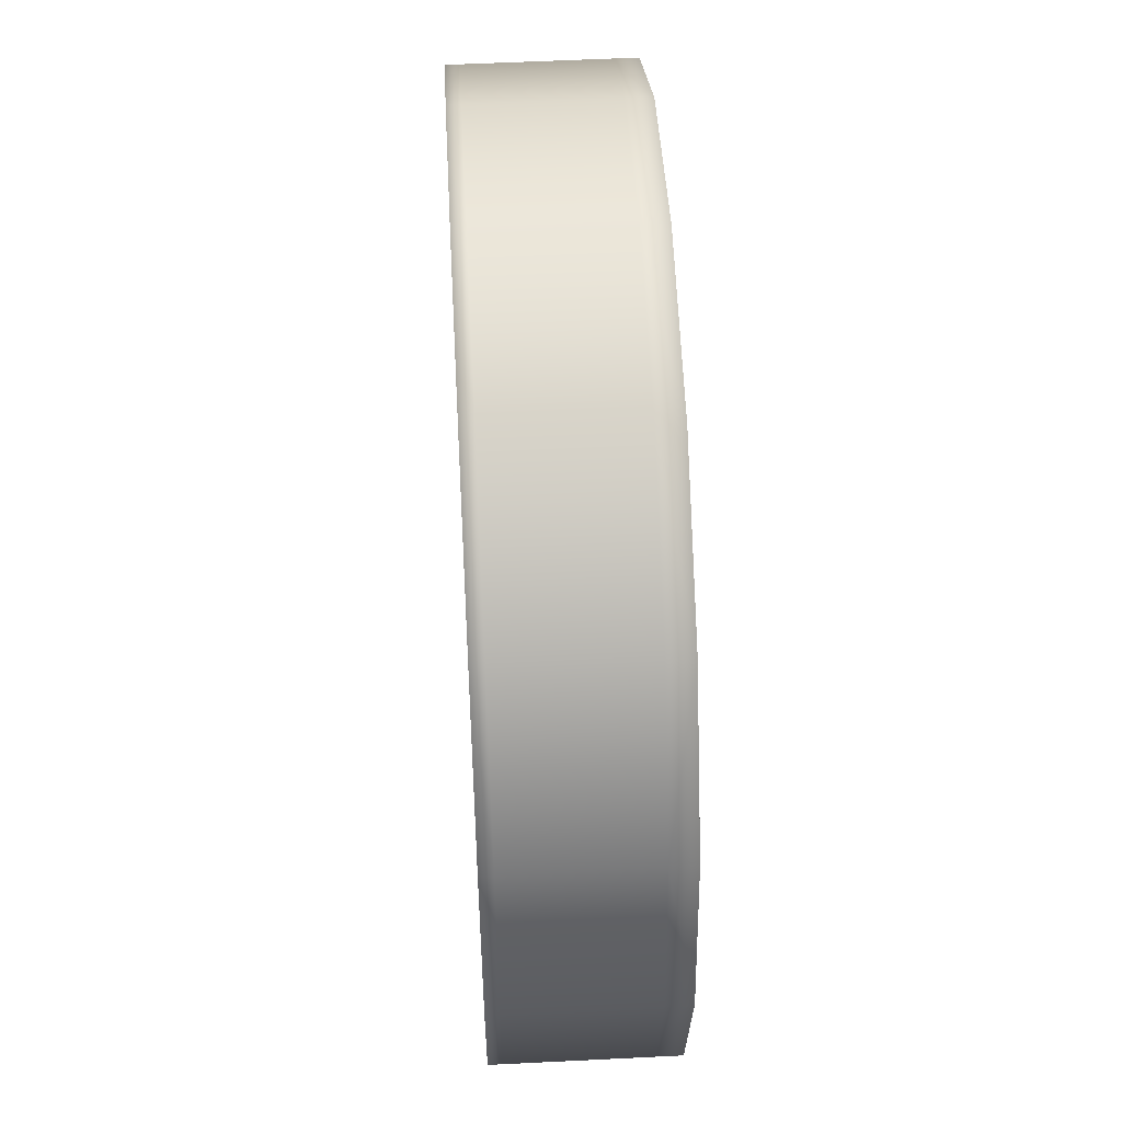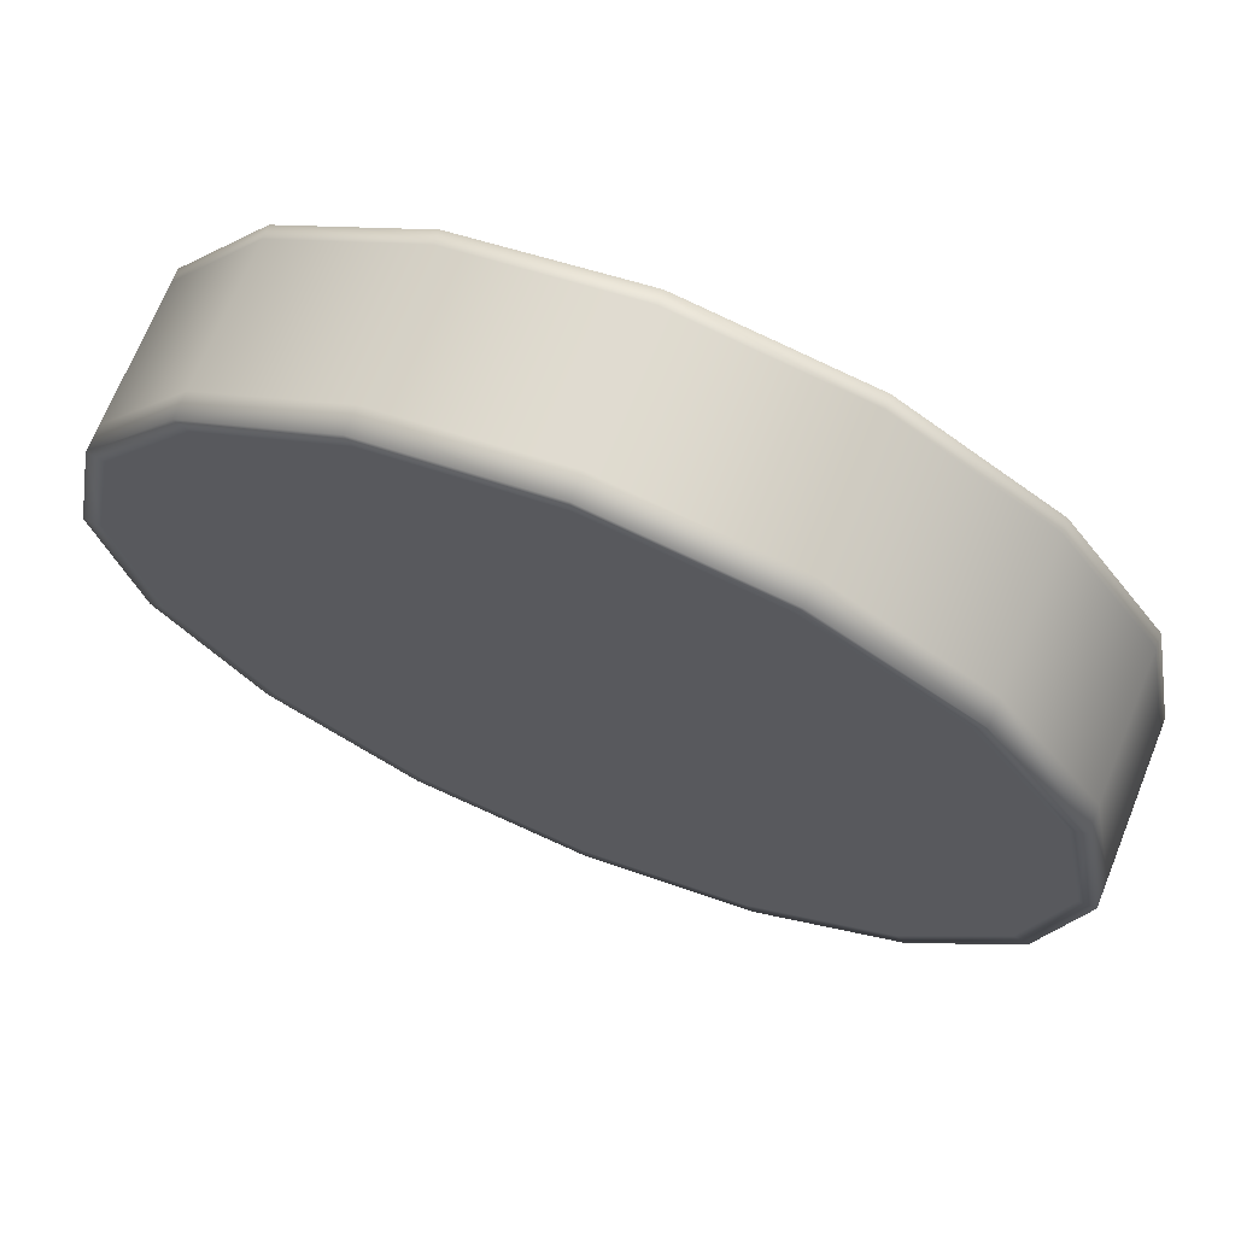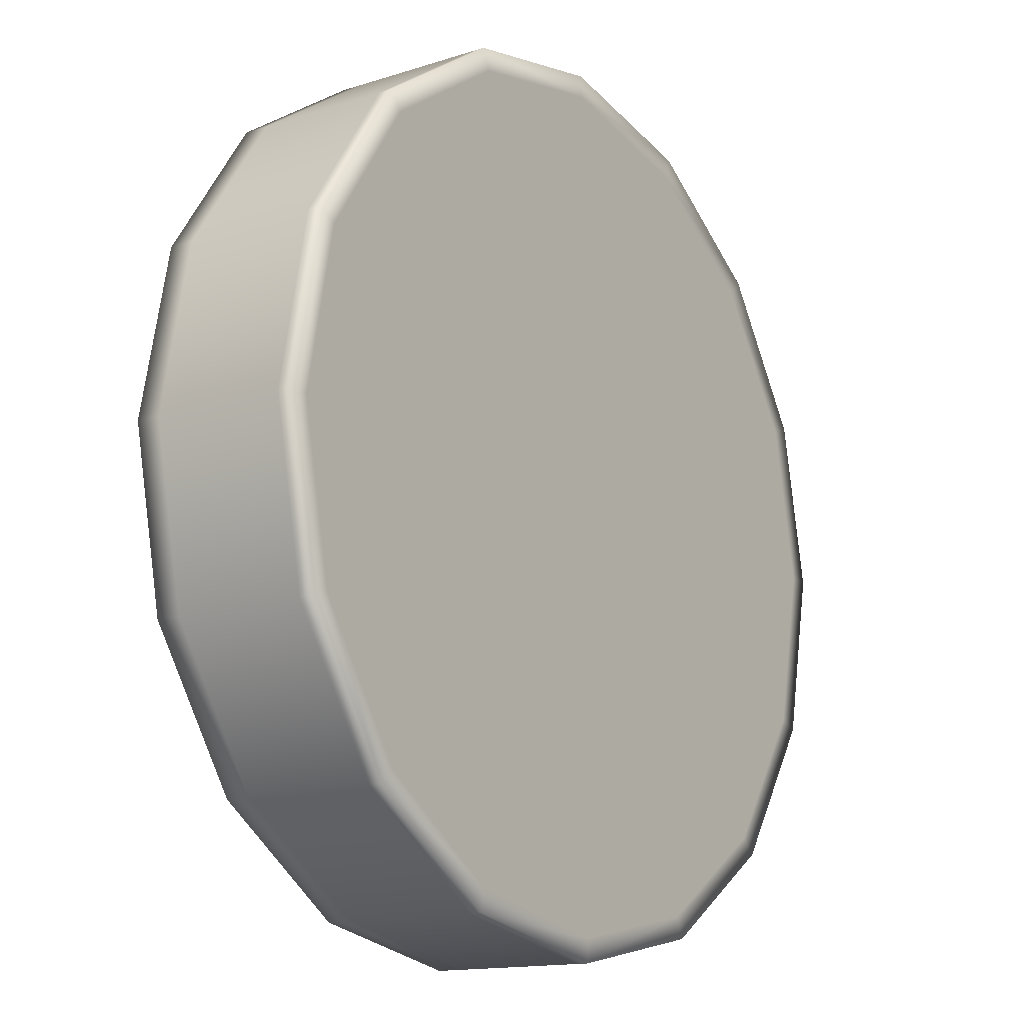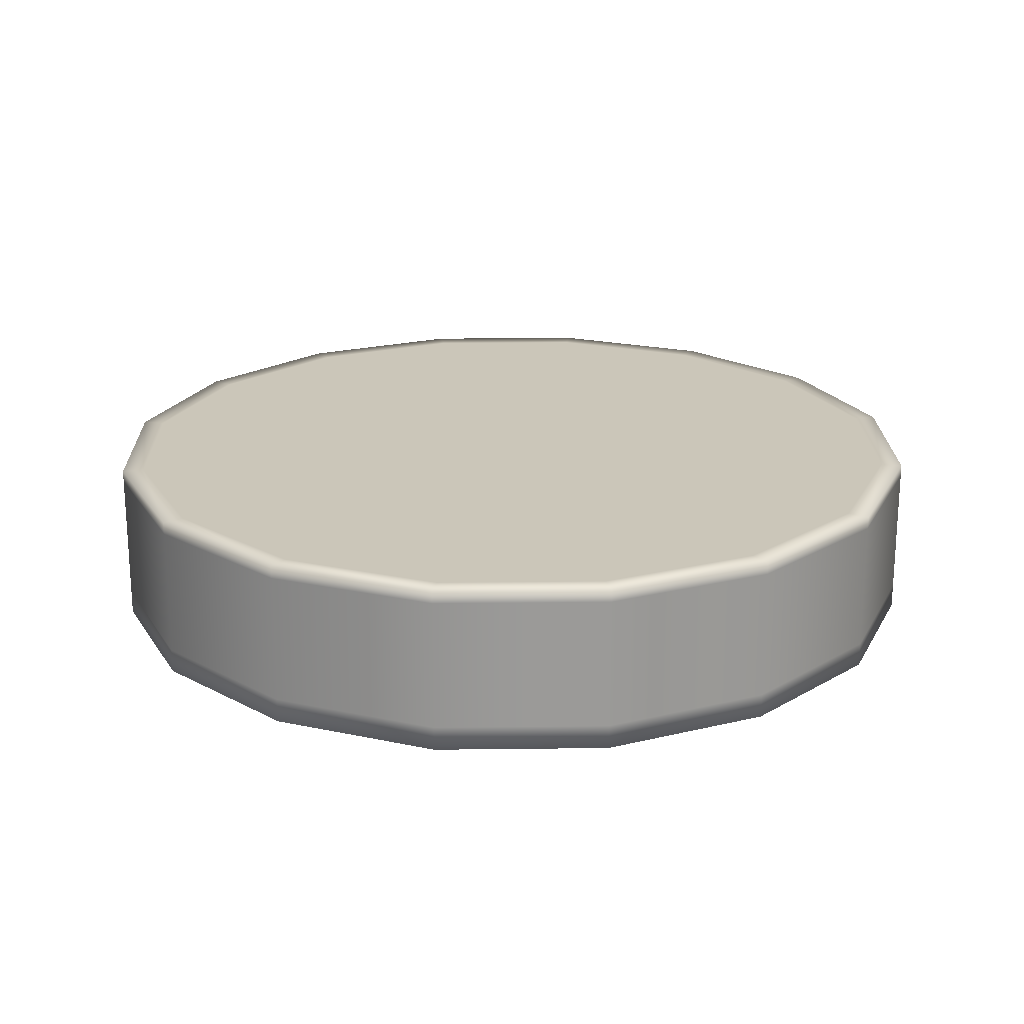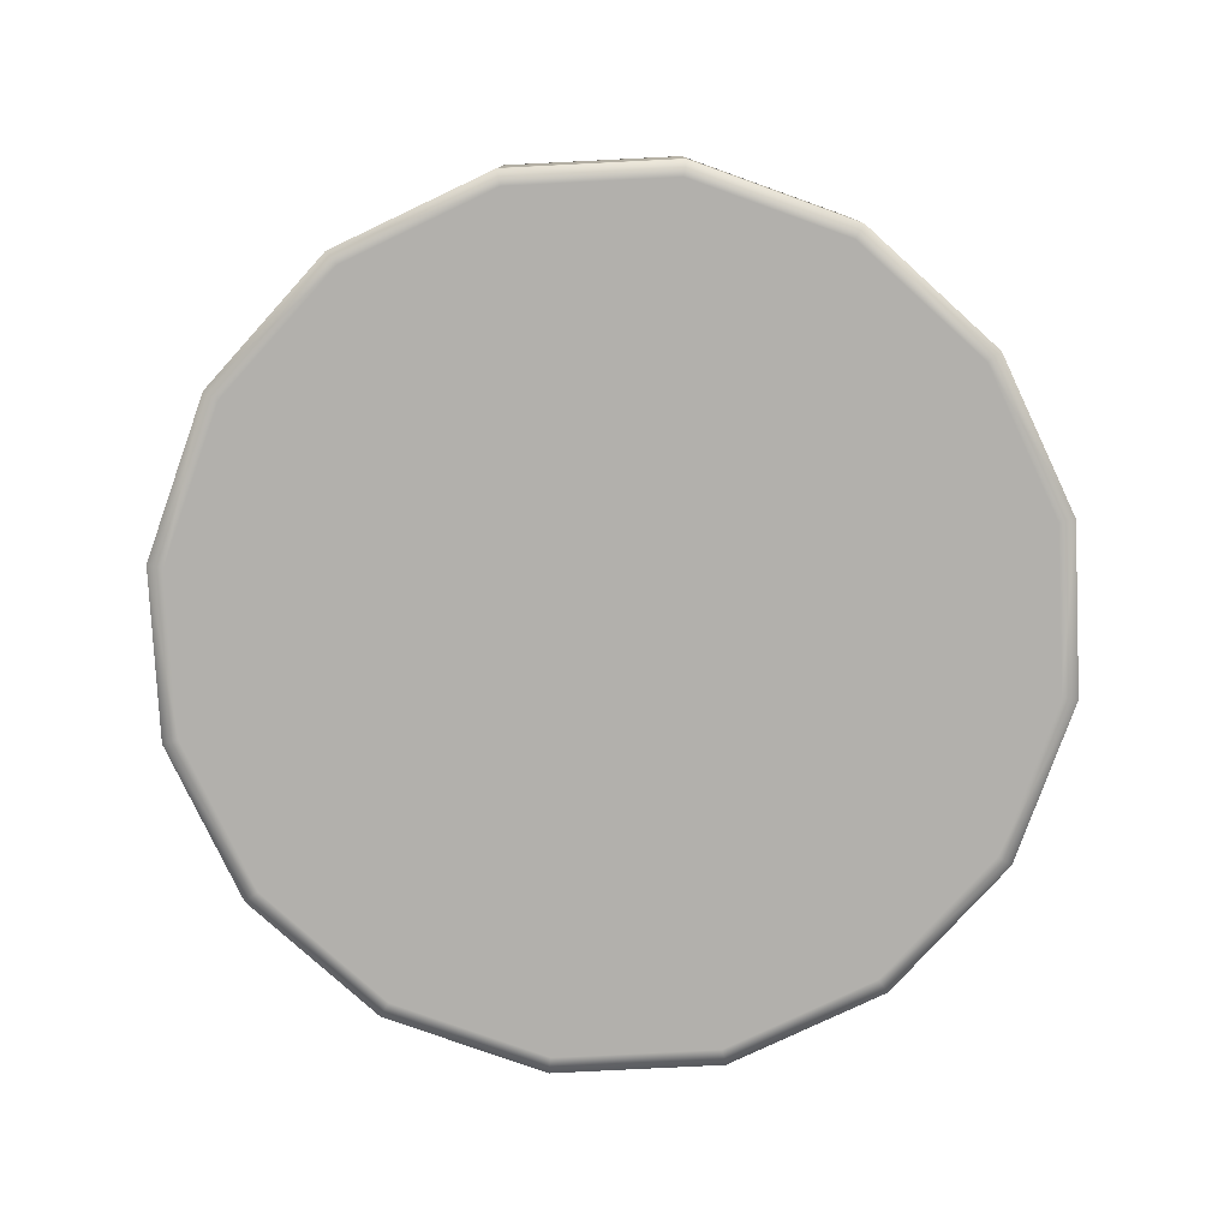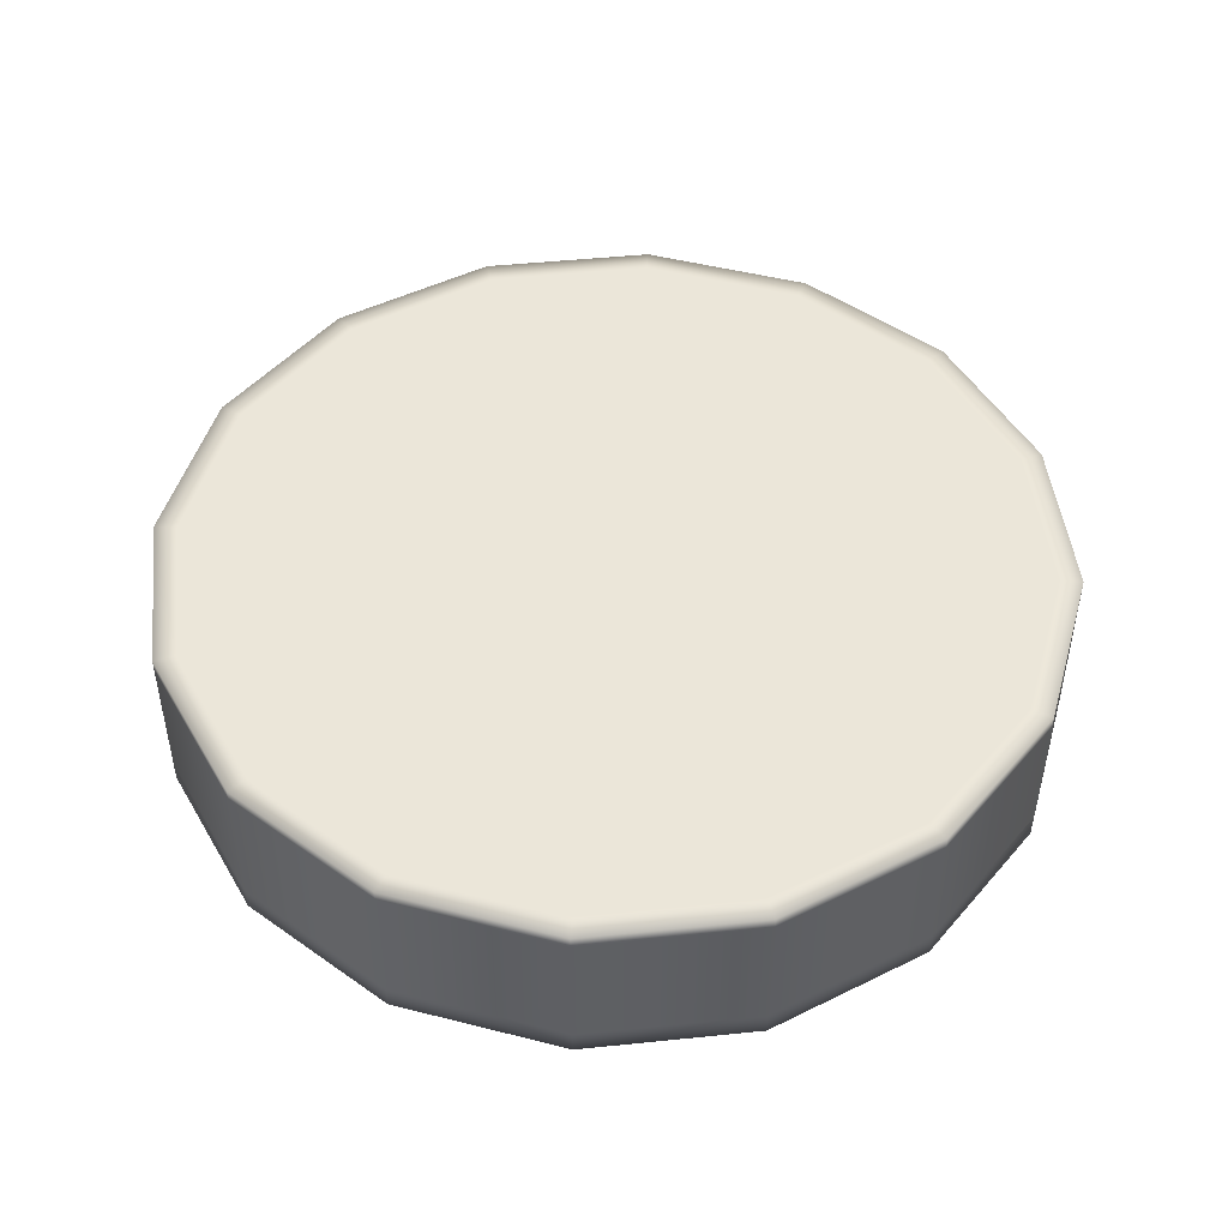
<metadata>
{"format":"obj","ext":"obj","renderer":"f3d","projection":"perspective","resolution":1024,"background":"white","views":[{"elev":54.9,"azim":87.0,"up":"+Y"},{"elev":70.0,"azim":-158.0,"up":"+Y"},{"elev":-14.5,"azim":-55.1,"up":"+Y"},{"elev":20.9,"azim":100.0,"up":"+Z"},{"elev":-78.8,"azim":36.6,"up":"+Z"},{"elev":47.8,"azim":-107.8,"up":"+Z"}]}
</metadata>
<code>
o Electric.001_Cube.007
v -0.3785 -0.1568 0.08666
v 0.3785 -0.1568 0.08666
v -0.2897 0.2897 0.08666
v -0.1568 -0.3785 0.08666
v -0.4097 0 0.08666
v 0 0.4097 0.08666
v -0.2897 -0.2897 0.08666
v -0.3785 0.1568 0.08666
v -0.1568 0.3785 0.08666
v 0.1568 -0.3785 0.08666
v 0 -0.4097 0.08666
v 0.4097 0 0.08666
v 0 0.2766 0.08666
v -0.1058 0.2555 0.08666
v -0.1956 0.1956 0.08666
v -0.2555 0.1058 0.08666
v -0.2766 0 0.08666
v -0.2555 -0.1058 0.08666
v -0.1956 -0.1956 0.08666
v -0.1058 -0.2555 0.08666
v 0 -0.2766 0.08666
v 0.1058 -0.2555 0.08666
v 0.1956 -0.1956 0.08666
v 0.2555 -0.1058 0.08666
v 0.2766 0 0.08666
v 0.2555 0.1058 0.08666
v 0.1956 0.1956 0.08666
v 0.1058 0.2555 0.08666
v 0.1143 0.276 0.08666
v 0.2112 0.2112 0.08666
v 0.276 0.1143 0.08666
v 0.2987 0 0.08666
v 0.276 -0.1143 0.08666
v 0.2112 -0.2112 0.08666
v 0.1143 -0.276 0.08666
v 0 -0.2987 0.08666
v -0.1143 -0.276 0.08666
v -0.2112 -0.2112 0.08666
v -0.276 -0.1143 0.08666
v -0.2987 0 0.08666
v -0.276 0.1143 0.08666
v -0.2112 0.2112 0.08666
v -0.1143 0.276 0.08666
v 0 0.2987 0.08666
v 0.1641 0.3961 0.08666
v 0.3031 0.3031 0.08666
v -0.3961 -0.1641 0.08666
v -0.1641 -0.3961 0.08666
v 0.3961 -0.1641 0.08666
v 0.4287 0 0.08666
v -0.4287 0 0.08666
v -0.3031 0.3031 0.08666
v -0.3961 0.1641 0.08666
v 0 -0.4287 0.08666
v 0.1641 -0.3961 0.08666
v -0.1641 0.3961 0.08666
v 0 0.4287 0.08666
v -0.3031 -0.3031 0.08666
v 0.3961 0.1641 0.08666
v 0.3031 -0.3031 0.08666
v 0.1728 0.4173 0.08666
v 0.3194 0.3194 0.08666
v 0.4173 0.1728 0.08666
v 0.4516 0 0.08666
v 0.4173 -0.1728 0.08666
v 0.3194 -0.3194 0.08666
v 0.1728 -0.4173 0.08666
v 0 -0.4516 0.08666
v -0.1728 -0.4173 0.08666
v -0.3194 -0.3194 0.08666
v -0.4173 -0.1728 0.08666
v -0.4516 0 0.08666
v -0.4173 0.1728 0.08666
v -0.3194 0.3194 0.08666
v -0.1728 0.4173 0.08666
v 0 0.4516 0.08666
v 0.2897 -0.2897 0.08666
v 0.2897 0.2897 0.08666
v 0.3785 0.1568 0.08666
v 0.1568 0.3785 0.08666
v -0.3274 0 0.08666
v 0.2315 -0.2315 0.08666
v 0.1253 0.3025 0.08666
v 0 -0.3274 0.08666
v 0.1253 -0.3025 0.08666
v -0.1253 0.3025 0.08666
v -0.1253 -0.3025 0.08666
v 0.2315 0.2315 0.08666
v -0.2315 0.2315 0.08666
v -0.2315 -0.2315 0.08666
v -0.3025 0.1253 0.08666
v 0.3025 -0.1253 0.08666
v 0.3274 0 0.08666
v -0.3025 -0.1253 0.08666
v 0.3025 0.1253 0.08666
v 0 0.3274 0.08666
v 0 0.2465 0.08666
v -0.09432 0.2277 0.08666
v -0.1743 0.1743 0.08666
v -0.2277 0.09432 0.08666
v -0.2465 0 0.08666
v -0.2277 -0.09432 0.08666
v -0.1743 -0.1743 0.08666
v -0.09432 -0.2277 0.08666
v 0 -0.2465 0.08666
v 0.09432 -0.2277 0.08666
v 0.1743 -0.1743 0.08666
v 0.2277 -0.09432 0.08666
v 0.2465 0 0.08666
v 0.2277 0.09432 0.08666
v 0.1743 0.1743 0.08666
v 0.09432 0.2277 0.08666
v -0 0 0.08666
v -0 -0 -0.08666
v 0.4097 0 -0.08666
v 0 -0.4097 -0.08666
v 0.1568 -0.3785 -0.08666
v -0.1568 0.3785 -0.08666
v -0.3785 0.1568 -0.08666
v -0.2897 -0.2897 -0.08666
v 0 0.4097 -0.08666
v -0.4097 0 -0.08666
v -0.1568 -0.3785 -0.08666
v -0.2897 0.2897 -0.08666
v 0.3785 -0.1568 -0.08666
v -0.3785 -0.1568 -0.08666
v 0 0.435 -0.08666
v -0.1665 0.4019 -0.08666
v -0.3076 0.3076 -0.08666
v -0.4019 0.1665 -0.08666
v -0.435 0 -0.08666
v -0.4019 -0.1665 -0.08666
v -0.3076 -0.3076 -0.08666
v -0.1665 -0.4019 -0.08666
v 0 -0.435 -0.08666
v 0.1665 -0.4019 -0.08666
v 0.3076 -0.3076 -0.08666
v 0.4019 -0.1665 -0.08666
v 0.435 0 -0.08666
v 0.4019 0.1665 -0.08666
v 0.3076 0.3076 -0.08666
v 0.1665 0.4019 -0.08666
v 0.1728 0.4173 -0.08666
v 0.3194 0.3194 -0.08666
v 0.4173 0.1728 -0.08666
v 0.4516 0 -0.08666
v 0.4173 -0.1728 -0.08666
v 0.3194 -0.3194 -0.08666
v 0.1728 -0.4173 -0.08666
v 0 -0.4516 -0.08666
v -0.1728 -0.4173 -0.08666
v -0.3194 -0.3194 -0.08666
v -0.4173 -0.1728 -0.08666
v -0.4516 0 -0.08666
v -0.4173 0.1728 -0.08666
v -0.3194 0.3194 -0.08666
v -0.1728 0.4173 -0.08666
v 0 0.4516 -0.08666
v 0.2897 -0.2897 -0.08666
v 0.2897 0.2897 -0.08666
v 0.3785 0.1568 -0.08666
v 0.1568 0.3785 -0.08666
v 0 0.4516 0.07367
v -0.1728 -0.4173 0.07367
v 0.3194 -0.3194 0.07367
v -0.1728 0.4173 0.07367
v 0.4173 -0.1728 0.07367
v -0.4516 0 0.07367
v 0.3194 0.3194 0.07367
v 0 -0.4516 0.07367
v -0.4173 -0.1728 0.07367
v 0.1728 0.4173 0.07367
v 0.1728 -0.4173 0.07367
v 0.4516 0 0.07367
v -0.3194 -0.3194 0.07367
v -0.3194 0.3194 0.07367
v 0.4173 0.1728 0.07367
v -0.4173 0.1728 0.07367
v 0 0.4516 -0.06166
v -0.1728 -0.4173 -0.06166
v 0.3194 -0.3194 -0.06166
v 0.4173 -0.1728 -0.06166
v 0.4516 0 -0.06166
v -0.3194 0.3194 -0.06166
v 0.4173 0.1728 -0.06166
v -0.4173 0.1728 -0.06166
v -0.1728 0.4173 -0.06166
v -0.4516 0 -0.06166
v 0.3194 0.3194 -0.06166
v 0 -0.4516 -0.06166
v -0.4173 -0.1728 -0.06166
v 0.1728 0.4173 -0.06166
v 0.1728 -0.4173 -0.06166
v -0.3194 -0.3194 -0.06166
f 95 32 93
f 137 117 159
f 19 102 18
f 63 46 59
f 13 98 97
f 26 30 27
f 38 18 39
f 4 54 11
f 47 70 58
f 156 130 155
f 51 71 47
f 139 147 138
f 50 63 59
f 85 34 35
f 188 178 186
f 19 37 20
f 153 131 132
f 162 127 142
f 194 171 191
f 45 62 61
f 3 86 9
f 14 44 43
f 157 184 187
f 4 58 48
f 144 192 189
f 83 44 29
f 145 141 144
f 93 33 92
f 118 127 121
f 26 109 25
f 11 87 4
f 93 79 95
f 170 67 68
f 135 123 116
f 28 44 13
f 13 112 28
f 77 85 10
f 182 174 167
f 49 77 60
f 192 169 189
f 23 106 22
f 40 91 81
f 104 105 113
f 94 38 39
f 137 149 136
f 24 107 23
f 161 139 115
f 21 106 105
f 57 80 45
f 173 66 67
f 22 36 35
f 133 123 134
f 86 44 96
f 135 151 134
f 105 20 21
f 80 88 78
f 132 120 133
f 172 179 163
f 94 40 81
f 74 53 52
f 149 181 193
f 24 34 33
f 51 1 5
f 111 28 112
f 15 98 14
f 65 60 66
f 41 17 16
f 85 36 84
f 89 43 86
f 138 148 137
f 126 131 122
f 155 188 186
f 170 193 173
f 65 174 64
f 155 131 154
f 171 72 168
f 129 119 130
f 8 81 91
f 7 94 1
f 74 178 73
f 118 129 128
f 25 33 32
f 49 64 50
f 23 35 34
f 60 10 55
f 84 10 85
f 165 65 66
f 31 88 30
f 3 53 8
f 3 91 89
f 37 90 87
f 156 128 129
f 9 57 56
f 138 159 125
f 95 78 88
f 37 84 36
f 34 92 33
f 130 122 131
f 101 18 102
f 174 63 64
f 183 177 174
f 74 56 75
f 101 16 17
f 69 54 48
f 1 58 7
f 177 189 169
f 80 46 45
f 139 145 146
f 146 182 147
f 127 143 142
f 1 81 5
f 61 57 45
f 59 78 79
f 178 72 73
f 110 27 111
f 15 100 99
f 181 167 165
f 48 70 69
f 176 75 166
f 116 136 135
f 150 193 190
f 10 54 55
f 191 168 188
f 91 42 89
f 66 55 67
f 92 77 2
f 160 140 161
f 175 69 70
f 40 18 17
f 43 15 14
f 193 165 173
f 180 170 164
f 179 166 163
f 153 194 191
f 12 59 79
f 86 6 9
f 12 92 2
f 184 155 186
f 51 73 72
f 25 108 24
f 19 104 103
f 164 68 69
f 107 108 113
f 100 101 113
f 103 104 113
f 97 98 113
f 107 113 106
f 99 100 113
f 102 113 101
f 102 103 113
f 105 106 113
f 112 97 113
f 29 27 30
f 98 99 113
f 111 113 110
f 108 109 113
f 141 162 142
f 42 16 15
f 88 29 30
f 111 112 113
f 109 110 113
f 83 6 96
f 139 125 115
f 2 50 12
f 32 26 25
f 7 87 90
f 127 157 158
f 151 194 152
f 76 172 163
f 153 188 154
f 184 178 176
f 175 71 171
f 177 62 63
f 114 117 116
f 114 122 119
f 115 114 161
f 114 160 161
f 123 114 116
f 114 123 120
f 114 118 121
f 114 125 159
f 122 114 126
f 118 114 124
f 114 120 126
f 148 182 181
f 179 157 187
f 151 133 134
f 117 114 159
f 150 180 151
f 36 20 37
f 185 144 189
f 114 119 124
f 132 152 153
f 162 114 121
f 166 76 163
f 184 166 187
f 146 185 183
f 114 115 125
f 150 136 149
f 172 62 169
f 143 179 192
f 5 53 51
f 114 162 160
f 194 164 175
f 57 75 56
f 52 9 56
f 55 68 67
f 142 144 141
f 95 31 32
f 137 136 117
f 19 103 102
f 63 62 46
f 13 14 98
f 26 31 30
f 38 19 18
f 4 48 54
f 47 71 70
f 156 129 130
f 51 72 71
f 139 146 147
f 50 64 63
f 85 82 34
f 188 168 178
f 19 38 37
f 153 154 131
f 162 121 127
f 194 175 171
f 45 46 62
f 3 89 86
f 14 13 44
f 157 156 184
f 4 7 58
f 144 143 192
f 83 96 44
f 145 140 141
f 93 32 33
f 118 128 127
f 26 110 109
f 11 84 87
f 93 12 79
f 170 173 67
f 135 134 123
f 28 29 44
f 13 97 112
f 77 82 85
f 182 183 174
f 49 2 77
f 192 172 169
f 23 107 106
f 40 41 91
f 94 90 38
f 137 148 149
f 24 108 107
f 161 140 139
f 21 22 106
f 57 6 80
f 173 165 66
f 22 21 36
f 133 120 123
f 86 43 44
f 135 150 151
f 105 104 20
f 80 83 88
f 132 126 120
f 172 192 179
f 94 39 40
f 74 73 53
f 149 148 181
f 24 23 34
f 51 47 1
f 111 27 28
f 15 99 98
f 65 49 60
f 41 40 17
f 85 35 36
f 89 42 43
f 138 147 148
f 126 132 131
f 155 154 188
f 170 190 193
f 65 167 174
f 155 130 131
f 171 71 72
f 129 124 119
f 8 5 81
f 7 90 94
f 74 176 178
f 118 124 129
f 25 24 33
f 49 65 64
f 23 22 35
f 60 77 10
f 84 11 10
f 165 167 65
f 31 95 88
f 3 52 53
f 3 8 91
f 37 38 90
f 156 157 128
f 9 6 57
f 138 137 159
f 95 79 78
f 37 87 84
f 34 82 92
f 130 119 122
f 101 17 18
f 174 177 63
f 183 185 177
f 74 52 56
f 101 100 16
f 69 68 54
f 1 47 58
f 177 185 189
f 80 78 46
f 139 140 145
f 146 183 182
f 127 158 143
f 1 94 81
f 61 76 57
f 59 46 78
f 178 168 72
f 110 26 27
f 15 16 100
f 181 182 167
f 48 58 70
f 176 74 75
f 116 117 136
f 150 149 193
f 10 11 54
f 191 171 168
f 91 41 42
f 66 60 55
f 92 82 77
f 160 141 140
f 175 164 69
f 40 39 18
f 43 42 15
f 193 181 165
f 180 190 170
f 179 187 166
f 153 152 194
f 12 50 59
f 86 96 6
f 12 93 92
f 184 156 155
f 51 53 73
f 25 109 108
f 19 20 104
f 164 170 68
f 29 28 27
f 141 160 162
f 42 41 16
f 88 83 29
f 83 80 6
f 139 138 125
f 2 49 50
f 32 31 26
f 7 4 87
f 127 128 157
f 151 180 194
f 76 61 172
f 153 191 188
f 184 186 178
f 175 70 71
f 177 169 62
f 148 147 182
f 179 158 157
f 151 152 133
f 150 190 180
f 36 21 20
f 185 145 144
f 132 133 152
f 166 75 76
f 184 176 166
f 146 145 185
f 150 135 136
f 172 61 62
f 143 158 179
f 5 8 53
f 194 180 164
f 57 76 75
f 52 3 9
f 55 54 68
f 142 143 144

</code>
